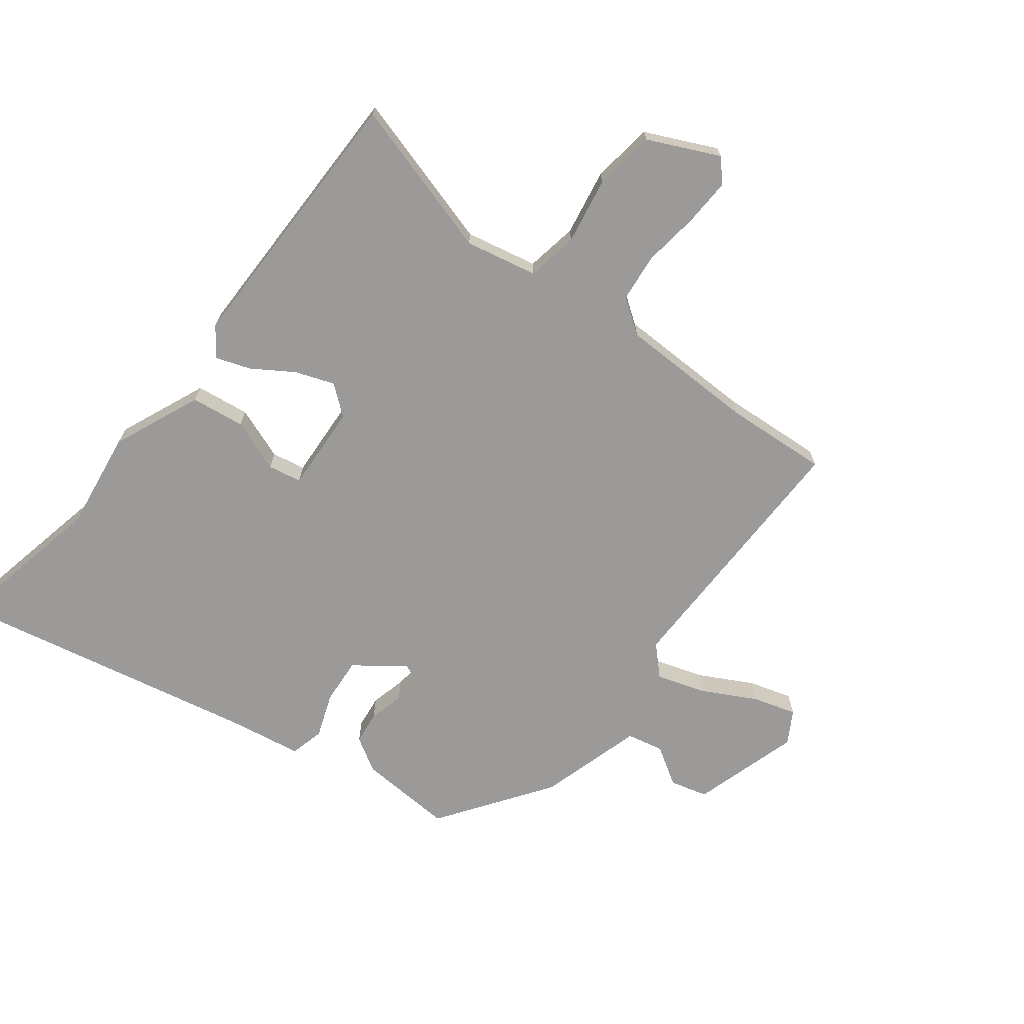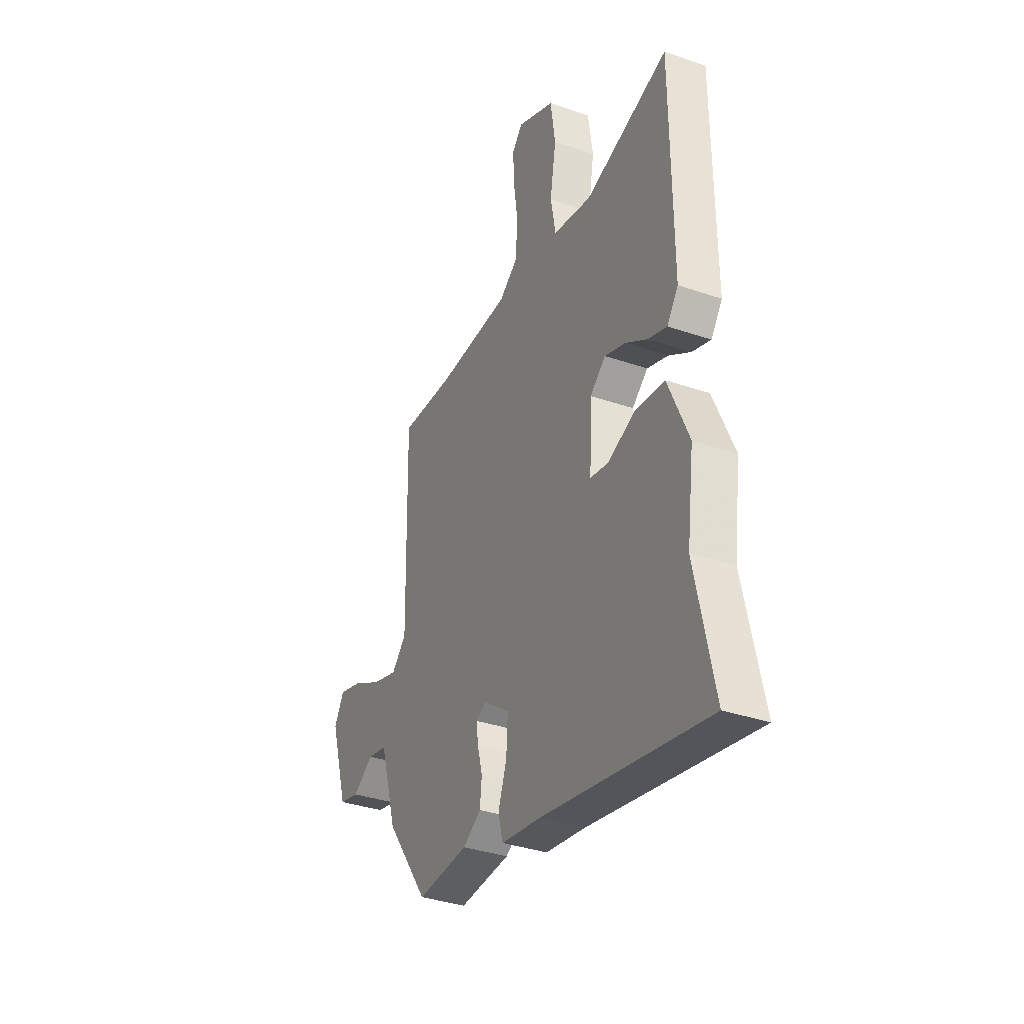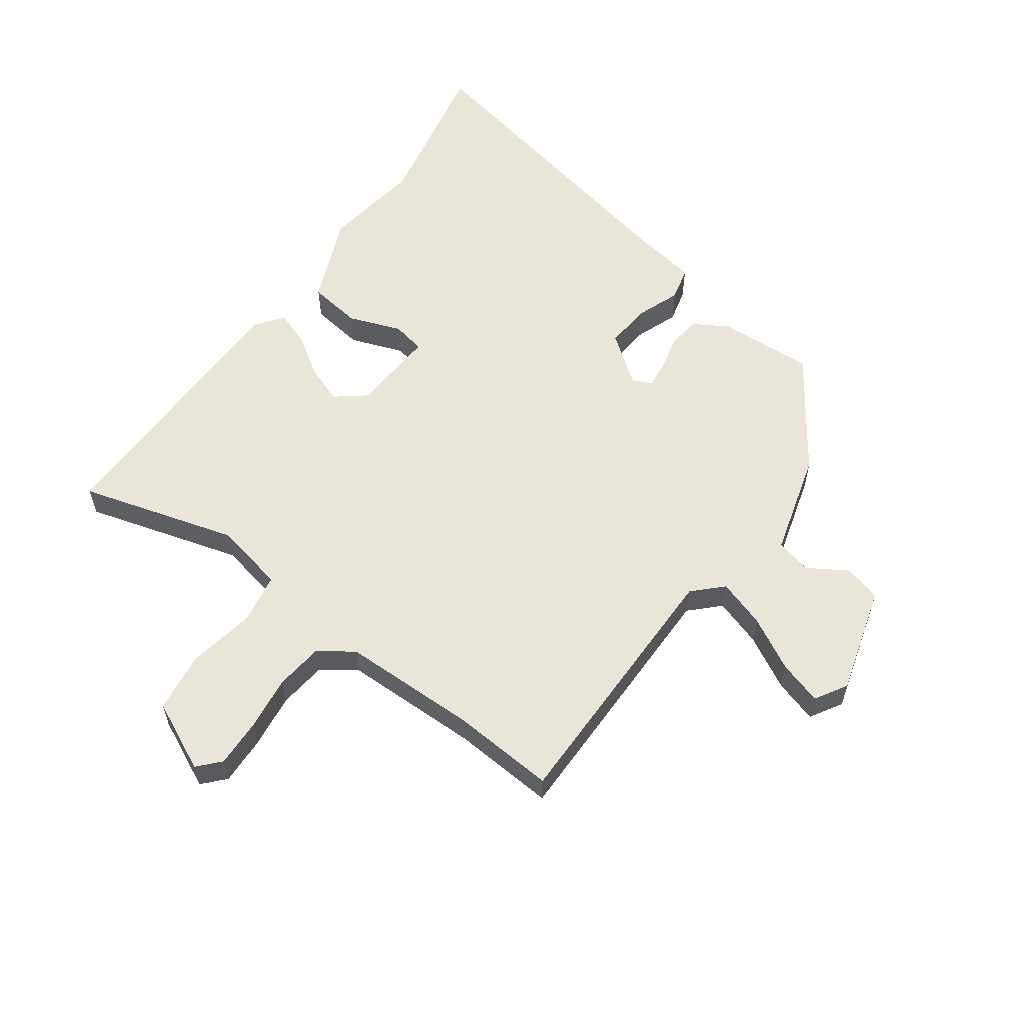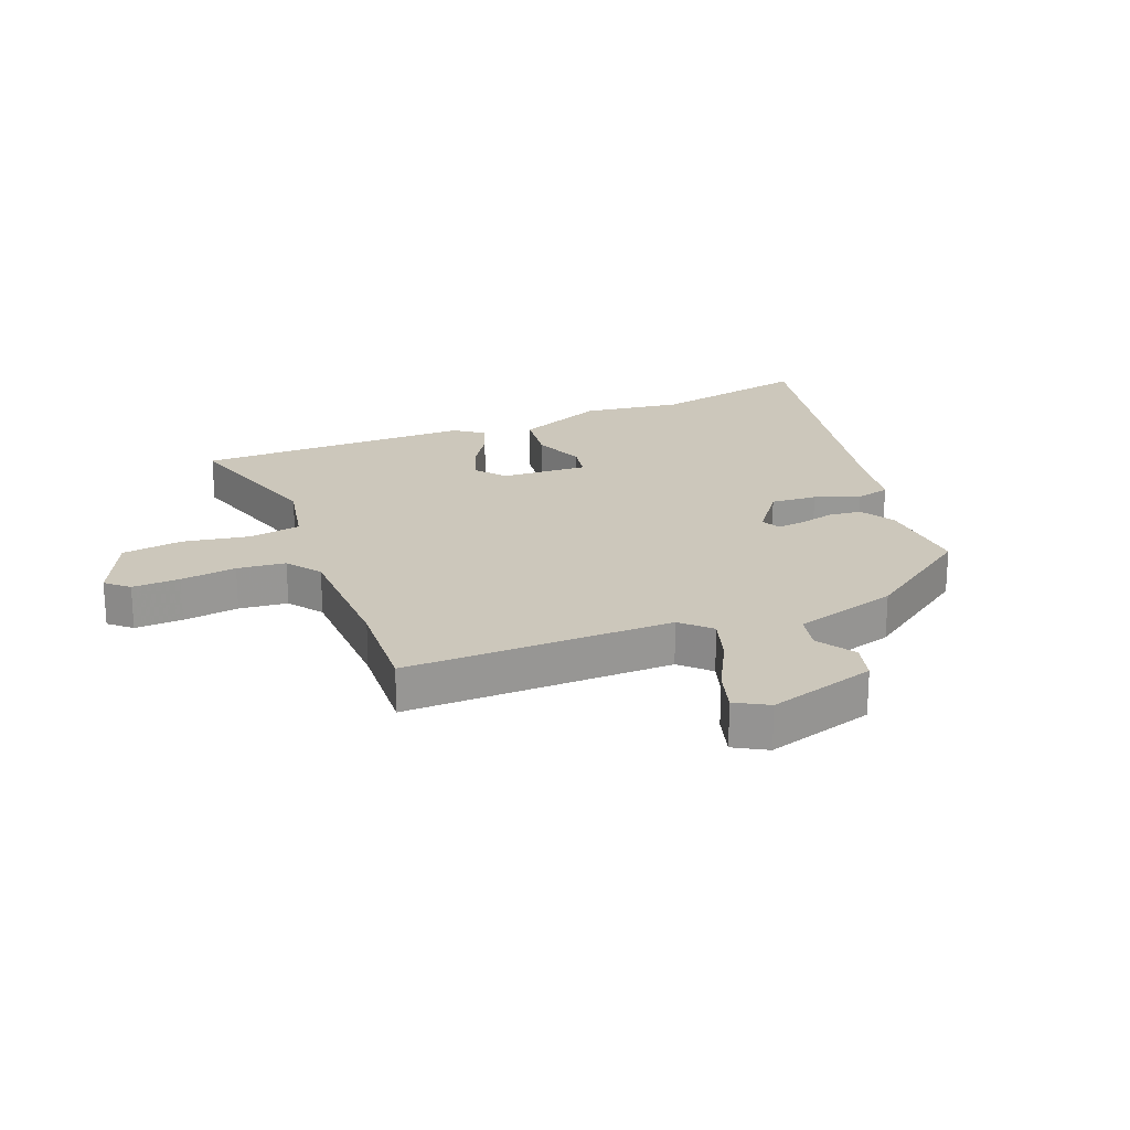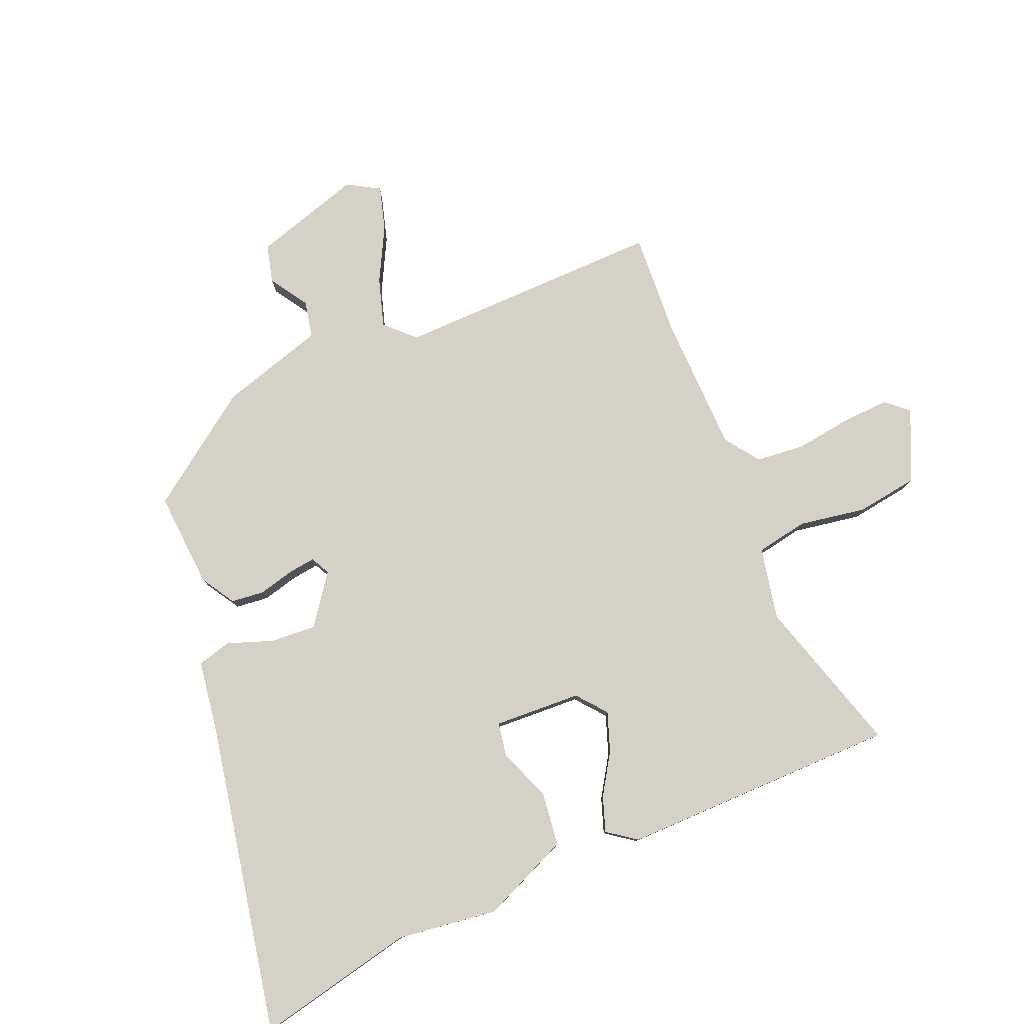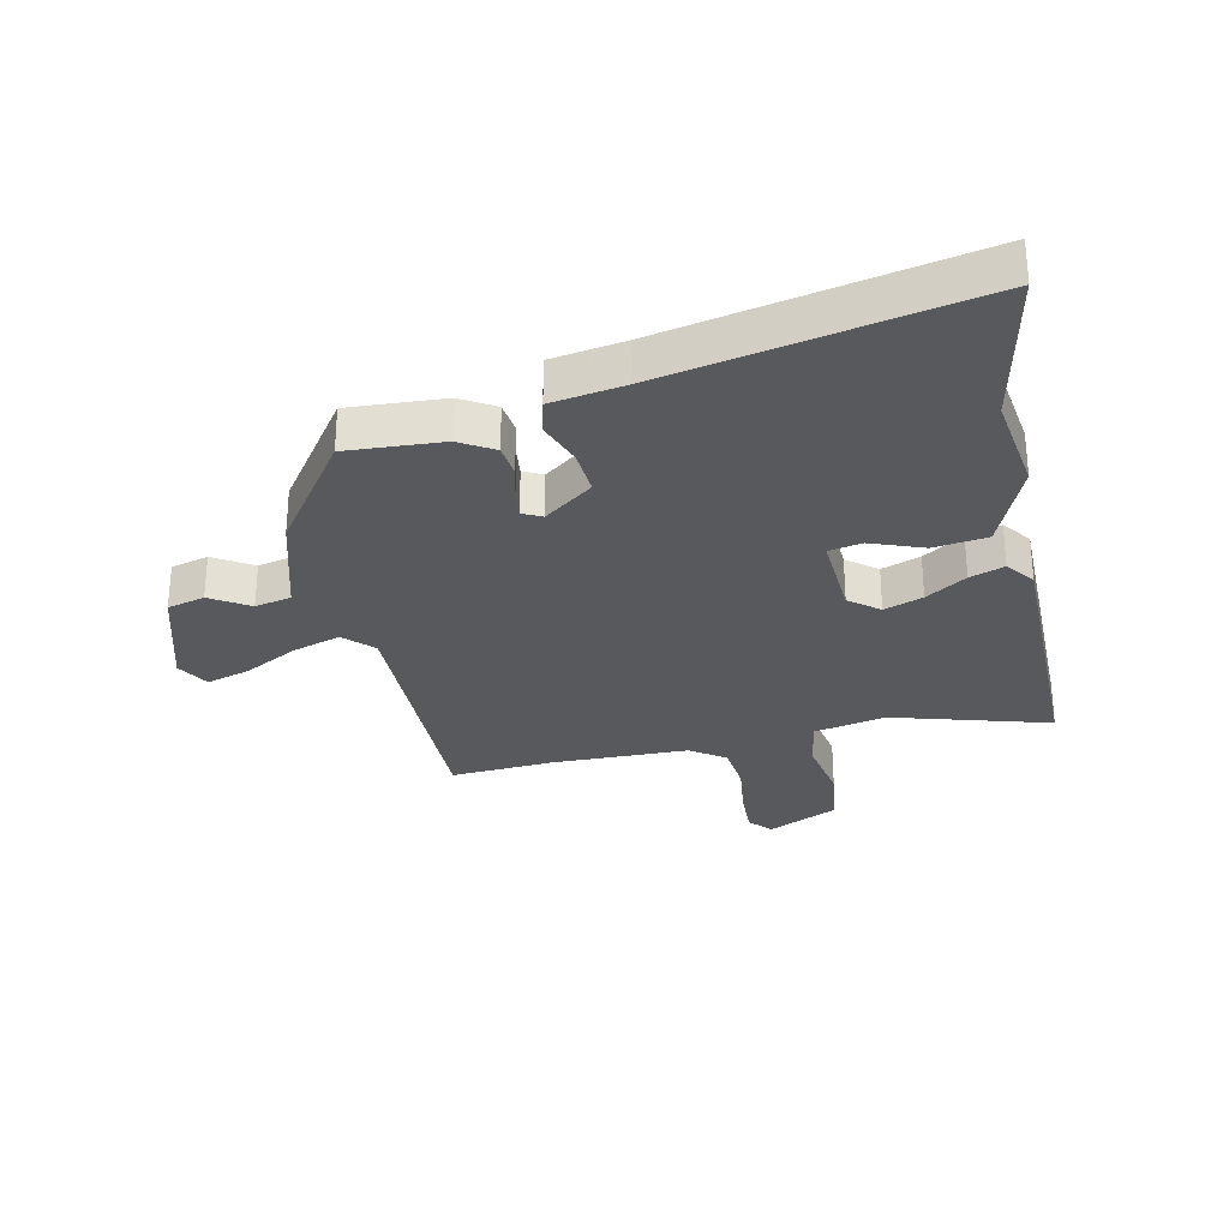
<metadata>
{"format":"obj","ext":"obj","renderer":"f3d","projection":"perspective","resolution":1024,"background":"white","views":[{"elev":-69.5,"azim":-37.1,"up":"+Y"},{"elev":-35.0,"azim":-114.7,"up":"+Z"},{"elev":58.3,"azim":36.7,"up":"+Y"},{"elev":21.7,"azim":68.5,"up":"+Y"},{"elev":79.4,"azim":-112.8,"up":"+Y"},{"elev":-29.7,"azim":-167.3,"up":"+Y"}]}
</metadata>
<code>
v -0.476 0.07 0.53
v -0.214 0.07 0.451
v -0.094 0.07 0.475
v -0.078 0.07 0.561
v -0.097 0.07 0.673
v -0.082 0.07 0.775
v 0.036 0.07 0.829
v 0.069 0.07 0.792
v 0.065 0.07 0.712
v 0.052 0.07 0.619
v 0.06 0.07 0.538
v 0.117 0.07 0.497
v 0.346 0.07 0.491
v 0.519 0.07 0.501
v 0.511 0.07 0.054
v 0.557 0.07 0.007
v 0.638 0.07 0.032
v 0.728 0.07 0.079
v 0.801 0.07 0.1
v 0.832 0.07 0.046
v 0.777 0.07 -0.134
v 0.714 0.07 -0.15
v 0.65 0.07 -0.109
v 0.589 0.07 -0.122
v 0.537 0.07 -0.296
v 0.405 0.07 -0.48
v 0.245 0.07 -0.469
v 0.188 0.07 -0.434
v 0.182 0.07 -0.379
v 0.197 0.07 -0.32
v 0.203 0.07 -0.274
v 0.171 0.07 -0.258
v 0.089 0.07 -0.318
v 0.094 0.07 -0.395
v 0.121 0.07 -0.47
v 0.106 0.07 -0.527
v -0.018 0.07 -0.546
v -0.532 0.07 -0.646
v -0.474 0.07 -0.381
v -0.496 0.07 -0.214
v -0.432 0.07 -0.067
v -0.342 0.07 -0.056
v -0.254 0.07 -0.09
v -0.198 0.07 -0.08
v -0.205 0.07 0.065
v -0.254 0.07 0.105
v -0.319 0.07 0.082
v -0.387 0.07 0.039
v -0.445 0.07 0.019
v -0.48 0.07 0.067
v -0.476 0 0.53
v -0.214 0 0.451
v -0.094 0 0.475
v -0.078 0 0.561
v -0.097 0 0.673
v -0.082 0 0.775
v 0.036 0 0.829
v 0.069 0 0.792
v 0.065 0 0.712
v 0.052 0 0.619
v 0.06 0 0.538
v 0.117 0 0.497
v 0.346 0 0.491
v 0.519 0 0.501
v 0.511 0 0.054
v 0.557 0 0.007
v 0.638 0 0.032
v 0.728 0 0.079
v 0.801 0 0.1
v 0.832 0 0.046
v 0.777 0 -0.134
v 0.714 0 -0.15
v 0.65 0 -0.109
v 0.589 0 -0.122
v 0.537 0 -0.296
v 0.405 0 -0.48
v 0.245 0 -0.469
v 0.188 0 -0.434
v 0.182 0 -0.379
v 0.197 0 -0.32
v 0.203 0 -0.274
v 0.171 0 -0.258
v 0.089 0 -0.318
v 0.094 0 -0.395
v 0.121 0 -0.47
v 0.106 0 -0.527
v -0.018 0 -0.546
v -0.532 0 -0.646
v -0.474 0 -0.381
v -0.496 0 -0.214
v -0.432 0 -0.067
v -0.342 0 -0.056
v -0.254 0 -0.09
v -0.198 0 -0.08
v -0.205 0 0.065
v -0.254 0 0.105
v -0.319 0 0.082
v -0.387 0 0.039
v -0.445 0 0.019
v -0.48 0 0.067
f 50 1 2
f 49 50 2
f 48 49 2
f 47 48 2
f 46 47 2 3
f 45 46 3
f 44 45 3
f 41 42 43
f 40 41 43
f 39 40 43
f 39 43 44
f 38 39 44
f 37 38 44
f 36 37 44
f 35 36 44
f 34 35 44
f 33 34 44 3
f 28 29 30
f 27 28 30
f 26 27 30
f 25 26 30
f 24 25 30
f 24 30 31
f 21 22 23
f 20 21 23
f 19 20 23
f 18 19 23
f 17 18 23
f 16 17 23 24
f 24 31 32
f 16 24 32
f 15 16 32
f 8 9 10
f 7 8 10
f 6 7 10
f 5 6 10
f 4 5 10
f 4 10 11
f 3 4 11 12
f 15 32 33
f 14 15 33
f 13 14 33
f 3 12 13 33
f 52 51 100
f 52 100 99
f 52 99 98
f 52 98 97
f 53 52 97 96
f 53 96 95
f 53 95 94
f 93 92 91
f 93 91 90
f 93 90 89
f 94 93 89
f 94 89 88
f 94 88 87
f 94 87 86
f 94 86 85
f 94 85 84
f 53 94 84 83
f 80 79 78
f 80 78 77
f 80 77 76
f 80 76 75
f 80 75 74
f 81 80 74
f 73 72 71
f 73 71 70
f 73 70 69
f 73 69 68
f 73 68 67
f 74 73 67 66
f 82 81 74
f 82 74 66
f 82 66 65
f 60 59 58
f 60 58 57
f 60 57 56
f 60 56 55
f 60 55 54
f 61 60 54
f 62 61 54 53
f 83 82 65
f 83 65 64
f 83 64 63
f 83 63 62 53
f 1 51 52 2
f 2 52 53 3
f 3 53 54 4
f 4 54 55 5
f 5 55 56 6
f 6 56 57 7
f 7 57 58 8
f 8 58 59 9
f 9 59 60 10
f 10 60 61 11
f 11 61 62 12
f 12 62 63 13
f 13 63 64 14
f 14 64 65 15
f 15 65 66 16
f 16 66 67 17
f 17 67 68 18
f 18 68 69 19
f 19 69 70 20
f 20 70 71 21
f 21 71 72 22
f 22 72 73 23
f 23 73 74 24
f 24 74 75 25
f 25 75 76 26
f 26 76 77 27
f 27 77 78 28
f 28 78 79 29
f 29 79 80 30
f 30 80 81 31
f 31 81 82 32
f 32 82 83 33
f 33 83 84 34
f 34 84 85 35
f 35 85 86 36
f 36 86 87 37
f 37 87 88 38
f 38 88 89 39
f 39 89 90 40
f 40 90 91 41
f 41 91 92 42
f 42 92 93 43
f 43 93 94 44
f 44 94 95 45
f 45 95 96 46
f 46 96 97 47
f 47 97 98 48
f 48 98 99 49
f 49 99 100 50
f 50 100 51 1

</code>
